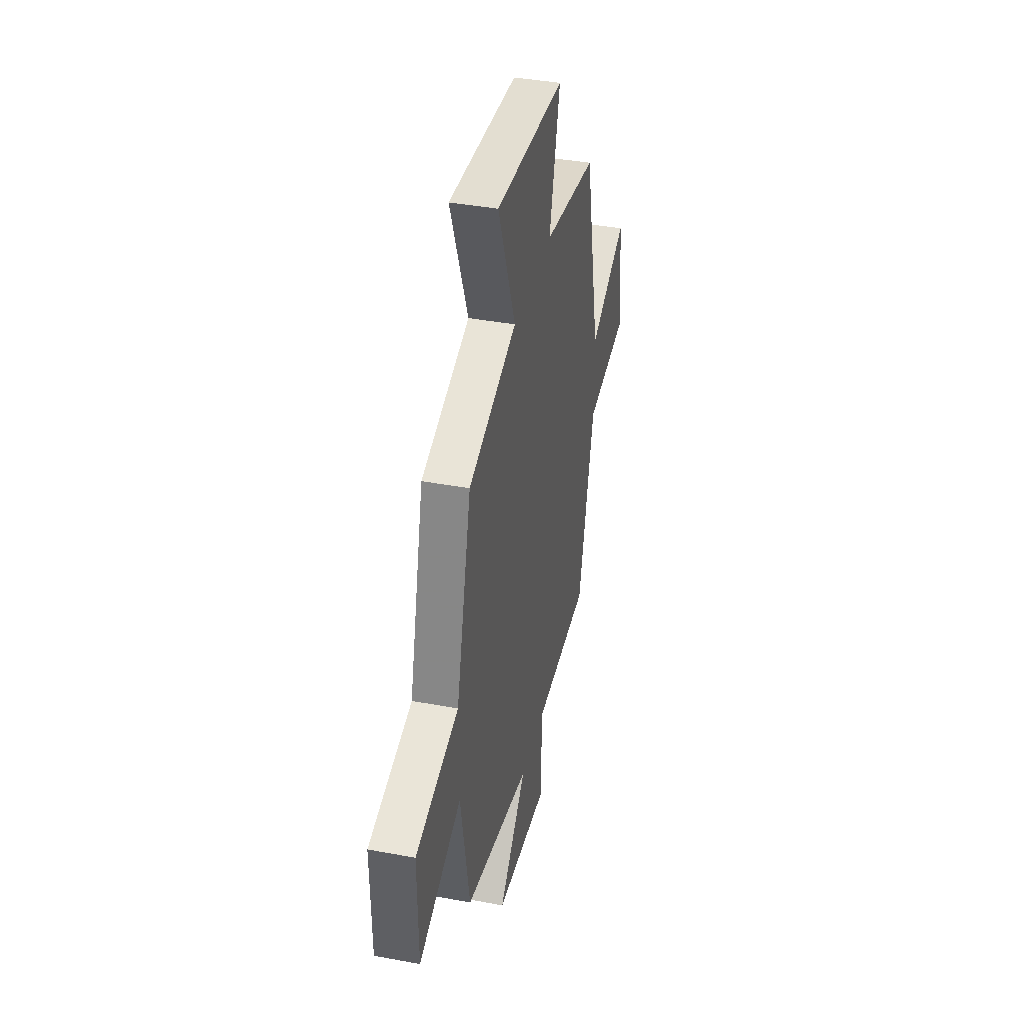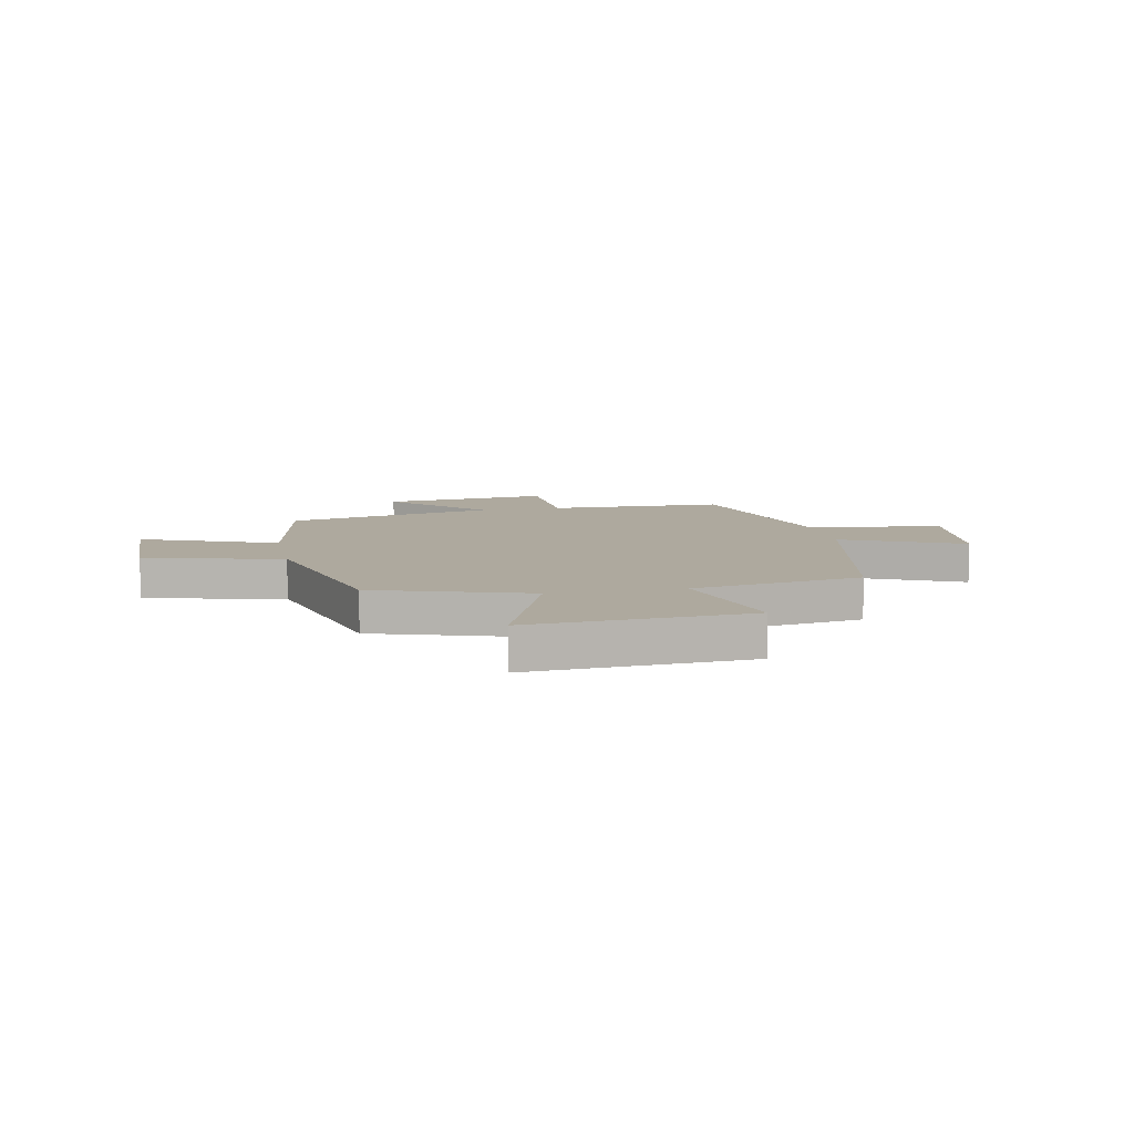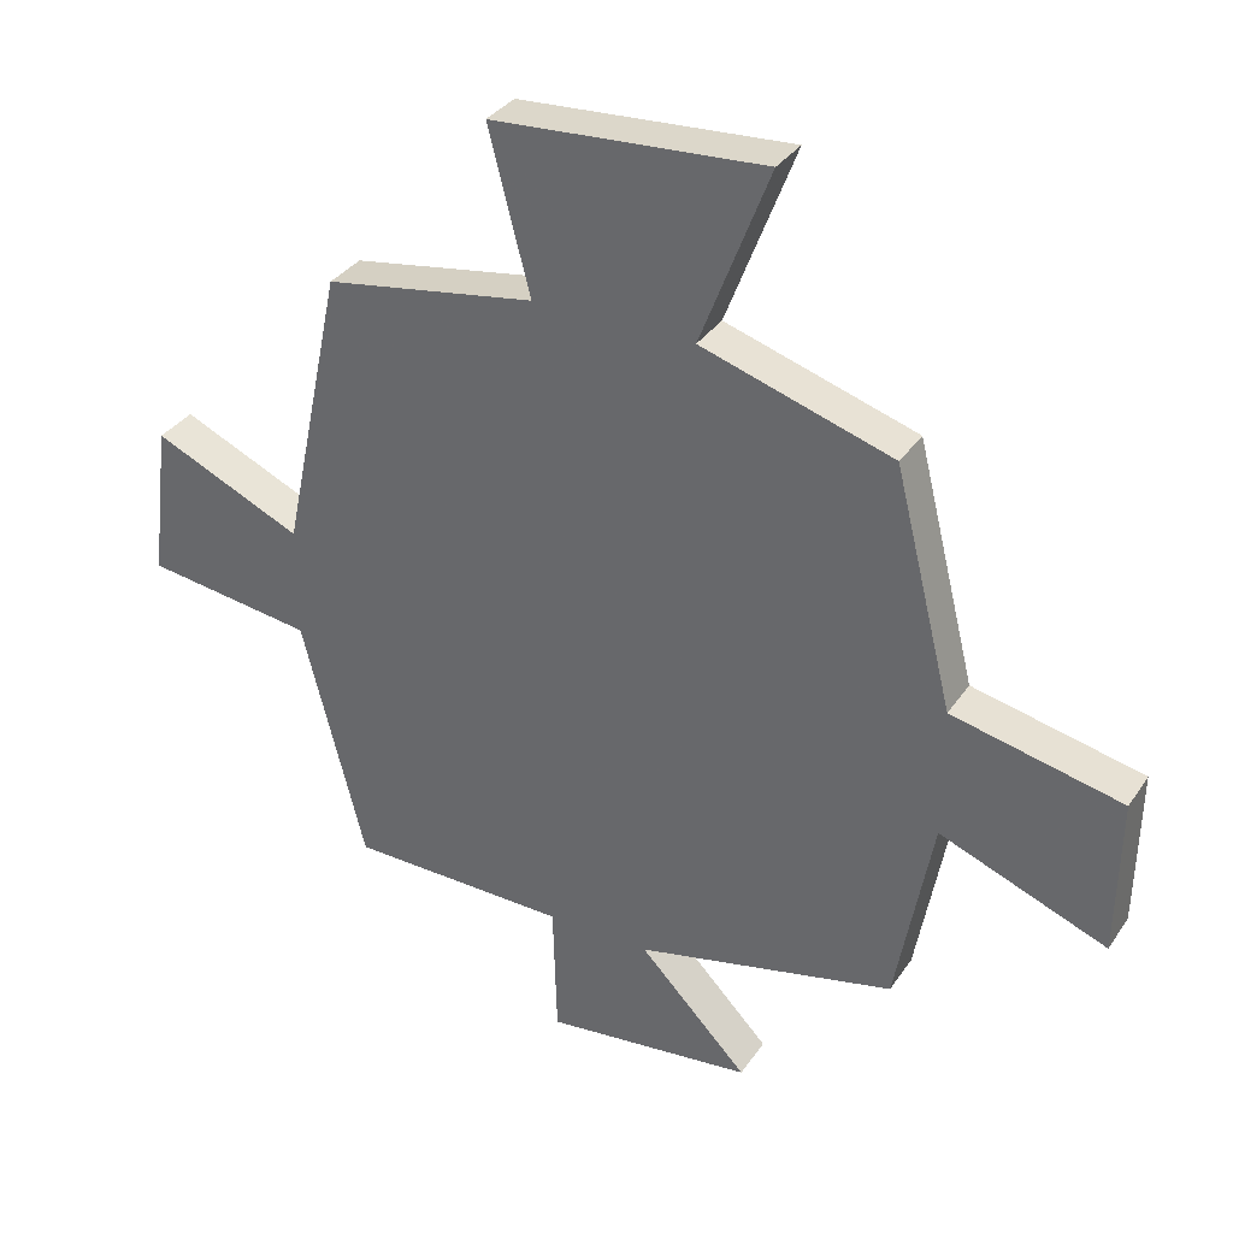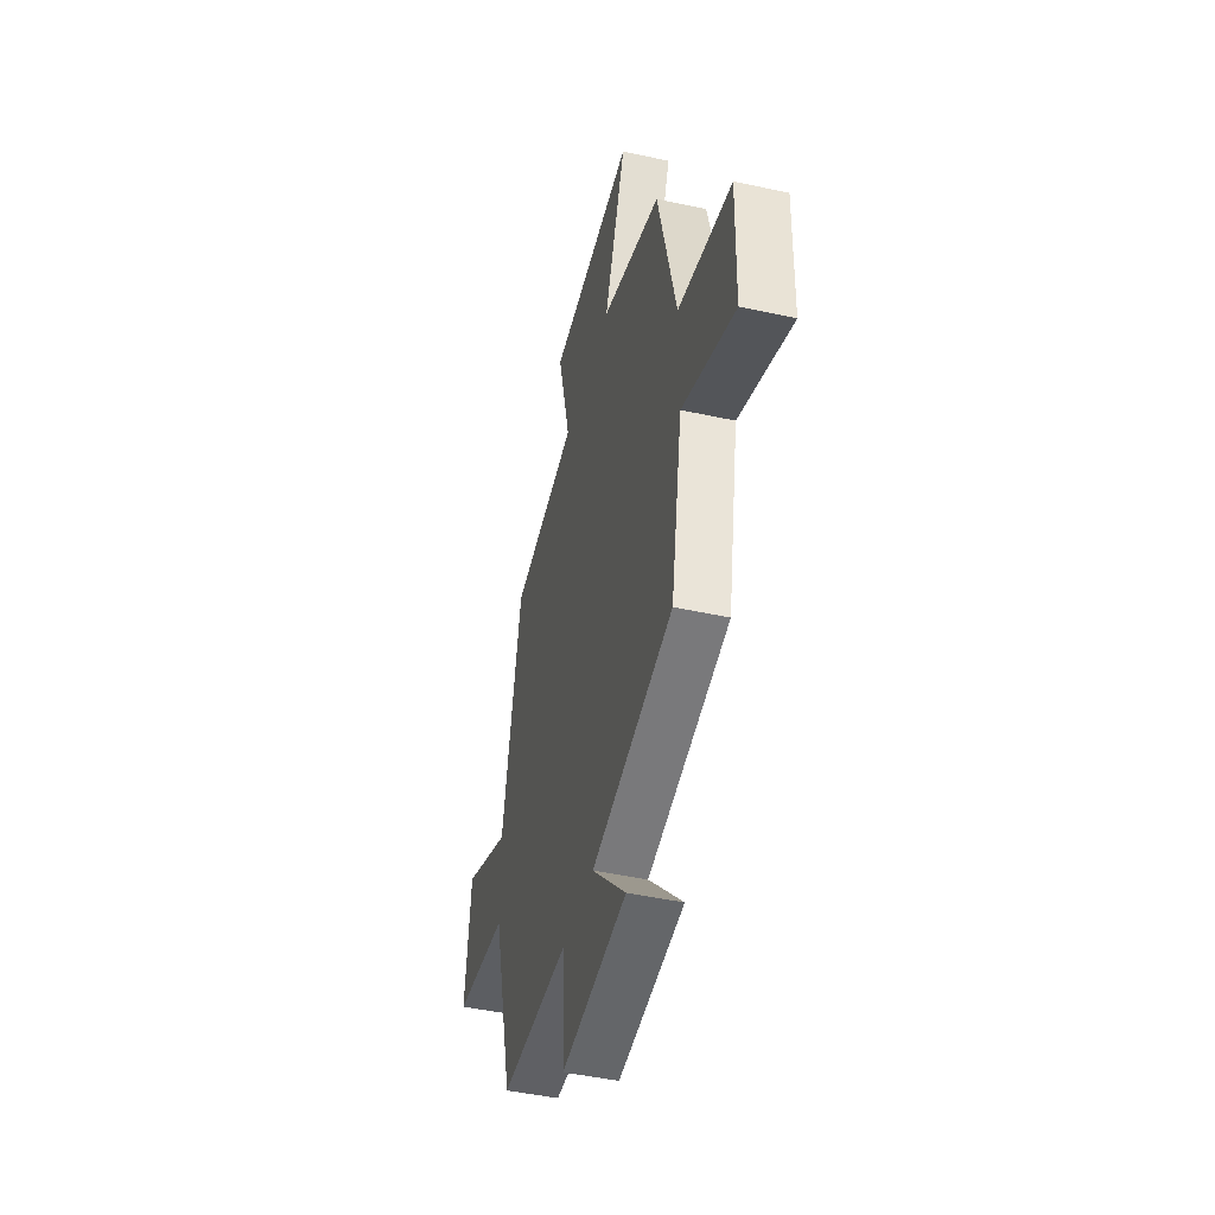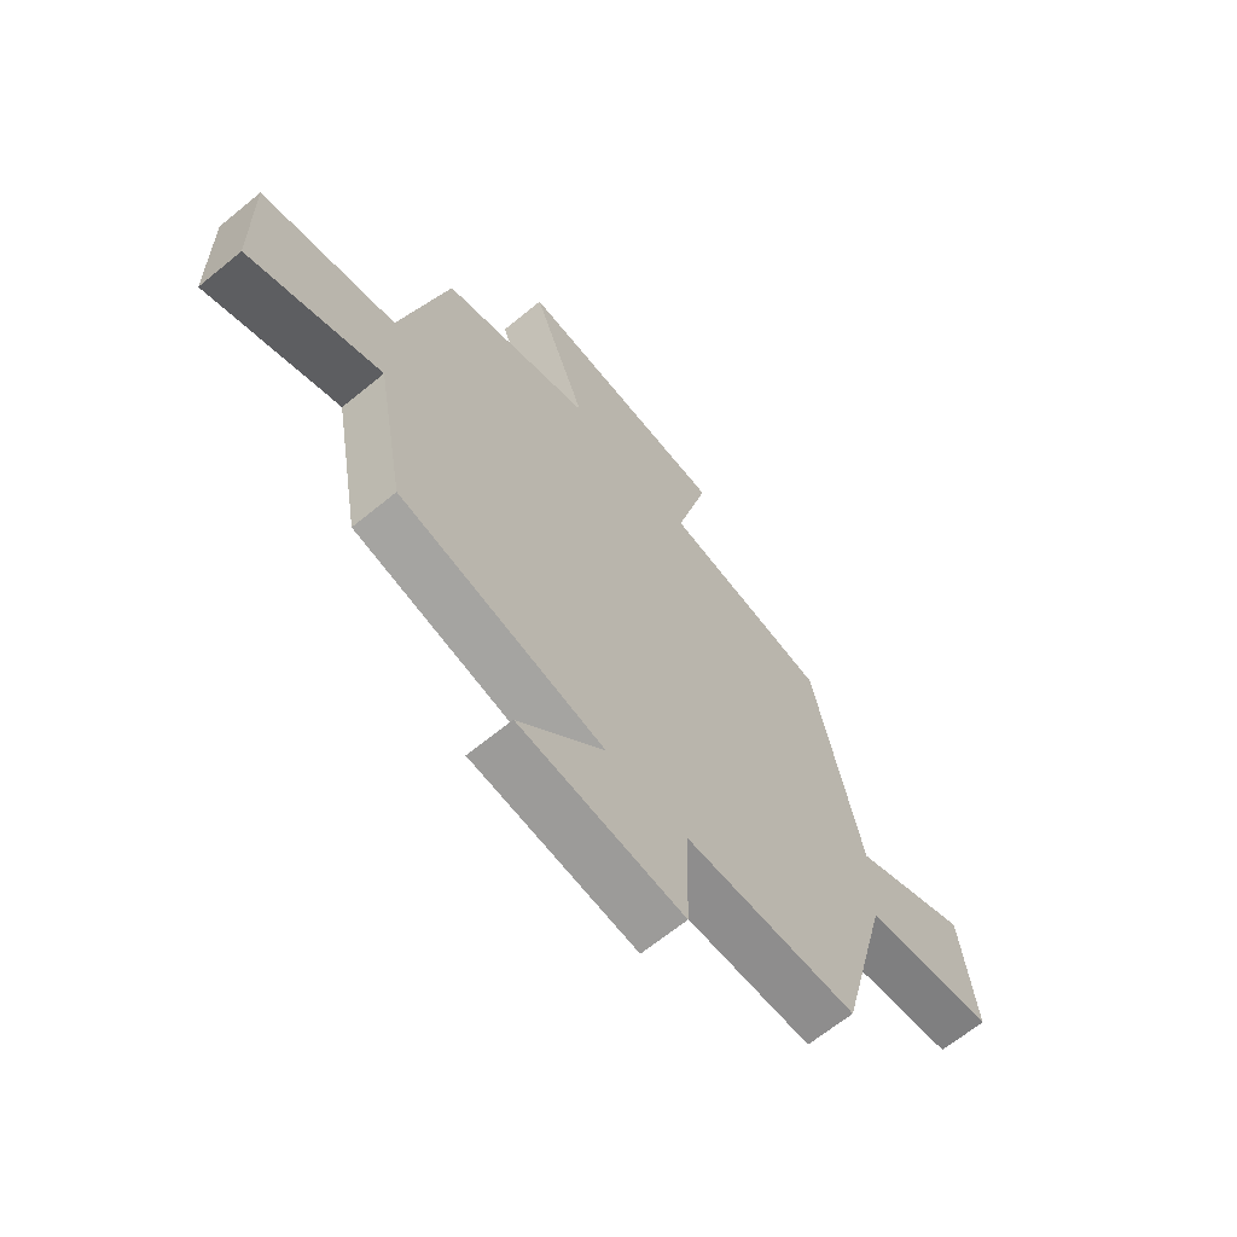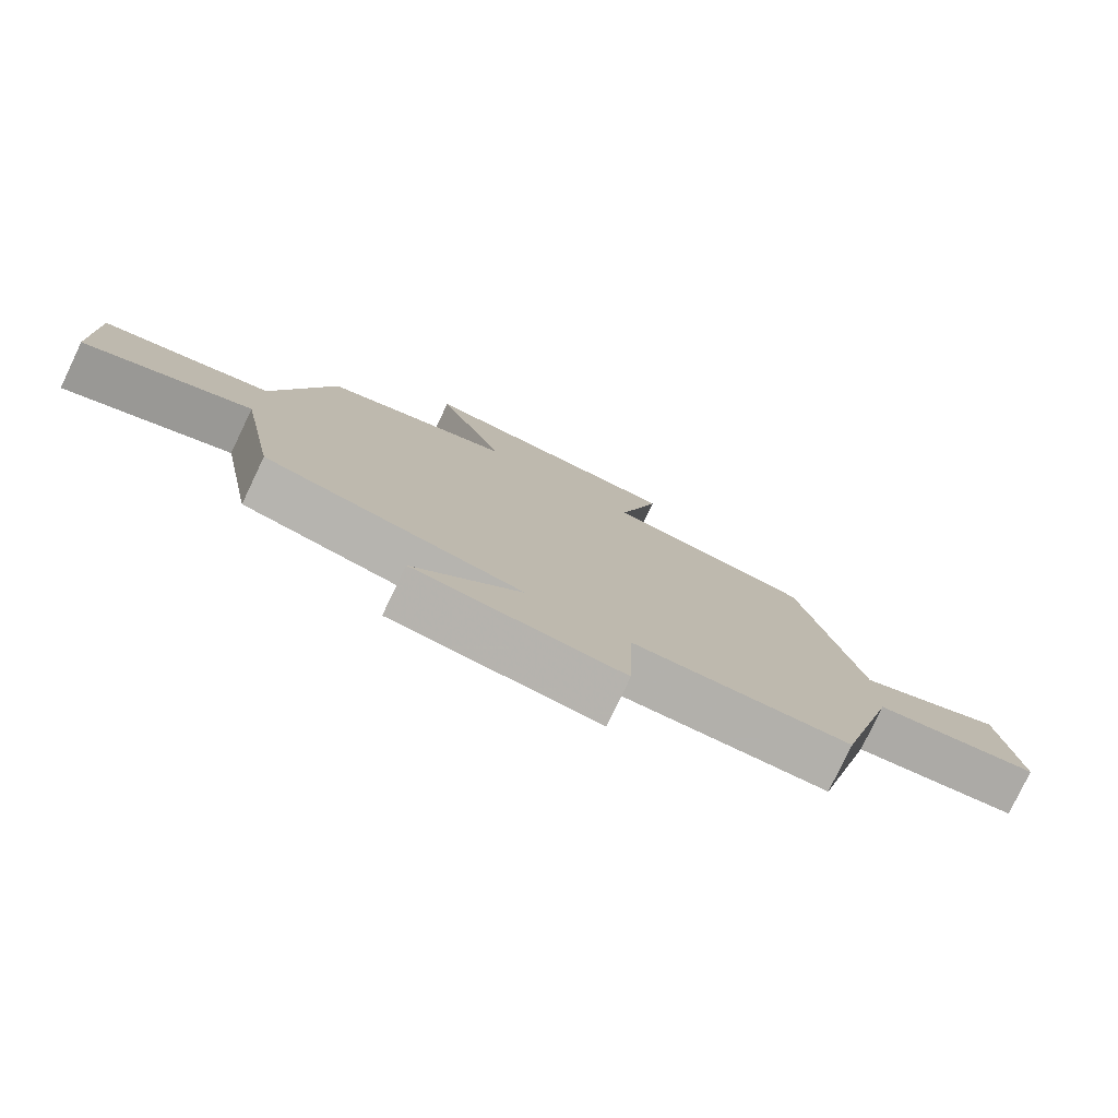
<metadata>
{"format":"obj","ext":"obj","renderer":"f3d","projection":"perspective","resolution":1024,"background":"white","views":[{"elev":39.5,"azim":-76.9,"up":"+Z"},{"elev":9.0,"azim":-11.3,"up":"+Y"},{"elev":33.7,"azim":-151.0,"up":"+Z"},{"elev":-45.4,"azim":-104.2,"up":"+Z"},{"elev":-65.4,"azim":-50.4,"up":"+Z"},{"elev":-78.9,"azim":-25.6,"up":"+Z"}]}
</metadata>
<code>
v 0.408 0.07 -0.494
v 0.086 0.07 -0.5
v 0.08 0.07 -0.699
v -0.226 0.07 -0.665
v -0.066 0.07 -0.5
v -0.447 0.07 -0.415
v -0.5 0.07 -0.126
v -0.745 0.07 -0.222
v -0.749 0.07 0.01
v -0.5 0.07 0.066
v -0.413 0.07 0.412
v -0.133 0.07 0.5
v -0.234 0.07 0.762
v 0.164 0.07 0.736
v 0.103 0.07 0.5
v 0.411 0.07 0.45
v 0.5 0.07 0.03
v 0.719 0.07 0.128
v 0.747 0.07 -0.1
v 0.5 0.07 -0.134
v 0.408 0 -0.494
v 0.086 0 -0.5
v 0.08 0 -0.699
v -0.226 0 -0.665
v -0.066 0 -0.5
v -0.447 0 -0.415
v -0.5 0 -0.126
v -0.745 0 -0.222
v -0.749 0 0.01
v -0.5 0 0.066
v -0.413 0 0.412
v -0.133 0 0.5
v -0.234 0 0.762
v 0.164 0 0.736
v 0.103 0 0.5
v 0.411 0 0.45
v 0.5 0 0.03
v 0.719 0 0.128
v 0.747 0 -0.1
v 0.5 0 -0.134
f 17 18 19 20
f 20 1 2
f 17 20 2
f 16 17 2
f 15 16 2
f 12 13 14 15
f 12 15 2
f 11 12 2
f 10 11 2
f 7 8 9 10
f 7 10 2
f 6 7 2
f 5 6 2
f 2 3 4 5
f 40 39 38 37
f 22 21 40
f 22 40 37
f 22 37 36
f 22 36 35
f 35 34 33 32
f 22 35 32
f 22 32 31
f 22 31 30
f 30 29 28 27
f 22 30 27
f 22 27 26
f 22 26 25
f 25 24 23 22
f 1 21 22 2
f 2 22 23 3
f 3 23 24 4
f 4 24 25 5
f 5 25 26 6
f 6 26 27 7
f 7 27 28 8
f 8 28 29 9
f 9 29 30 10
f 10 30 31 11
f 11 31 32 12
f 12 32 33 13
f 13 33 34 14
f 14 34 35 15
f 15 35 36 16
f 16 36 37 17
f 17 37 38 18
f 18 38 39 19
f 19 39 40 20
f 20 40 21 1

</code>
